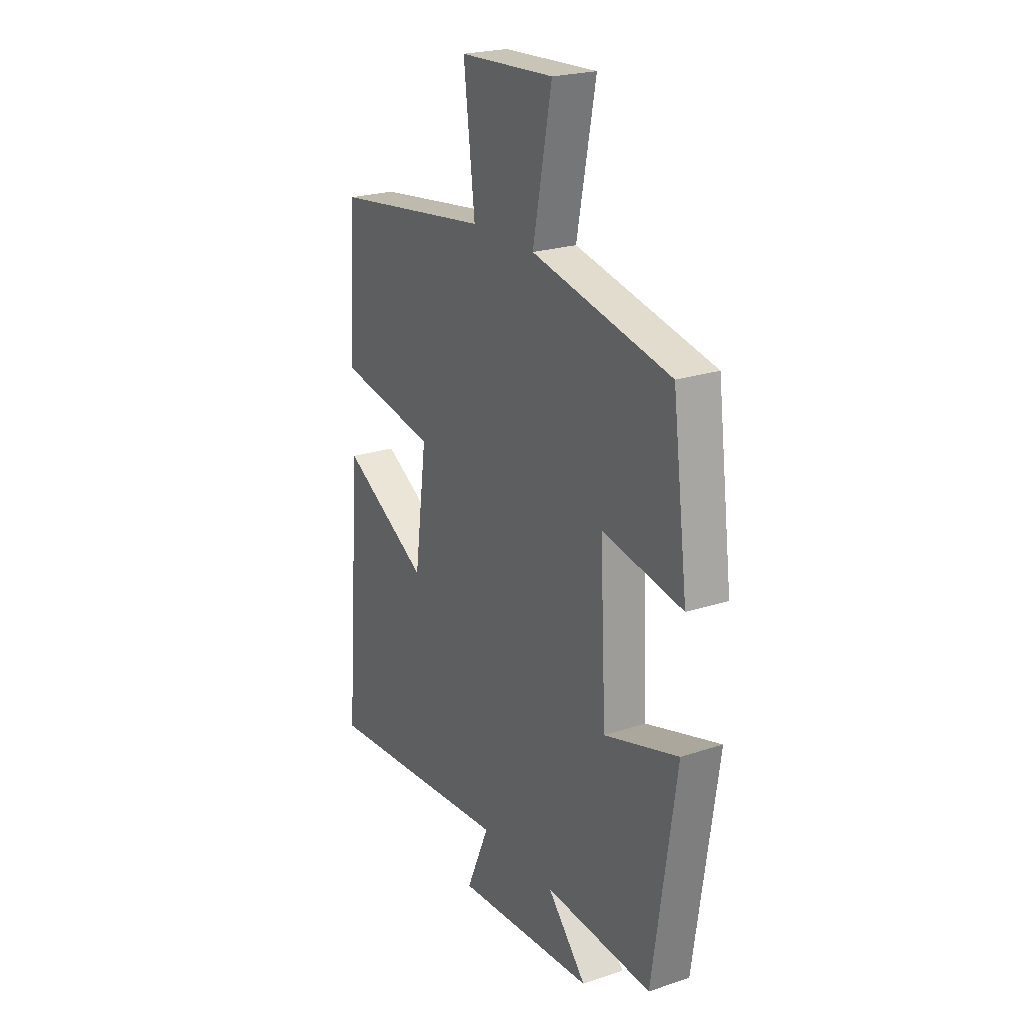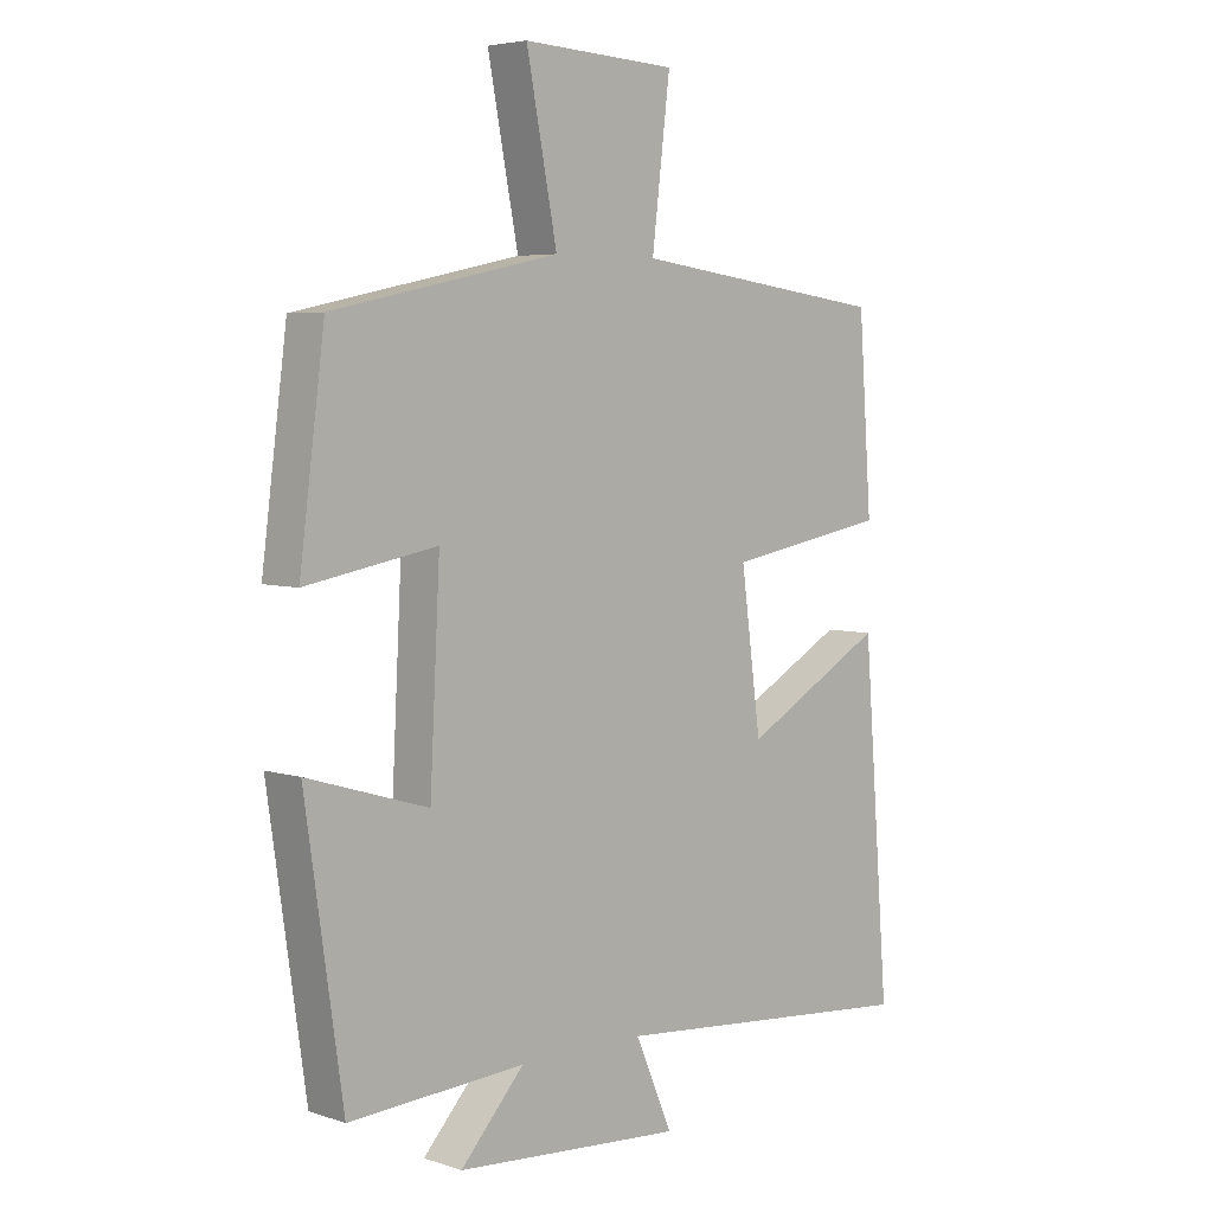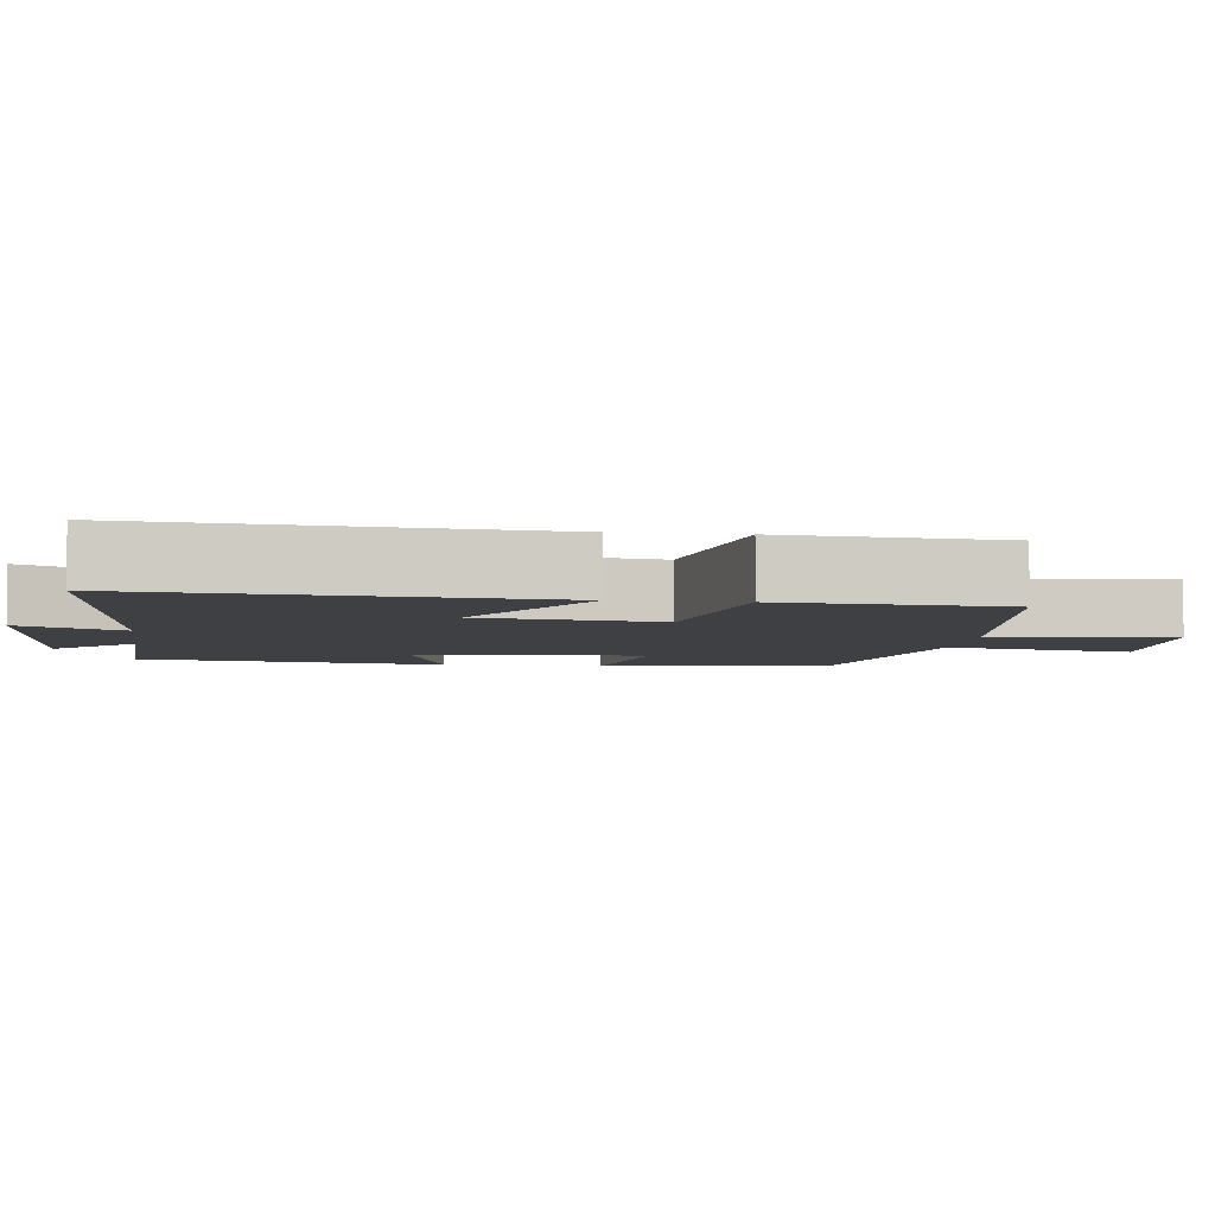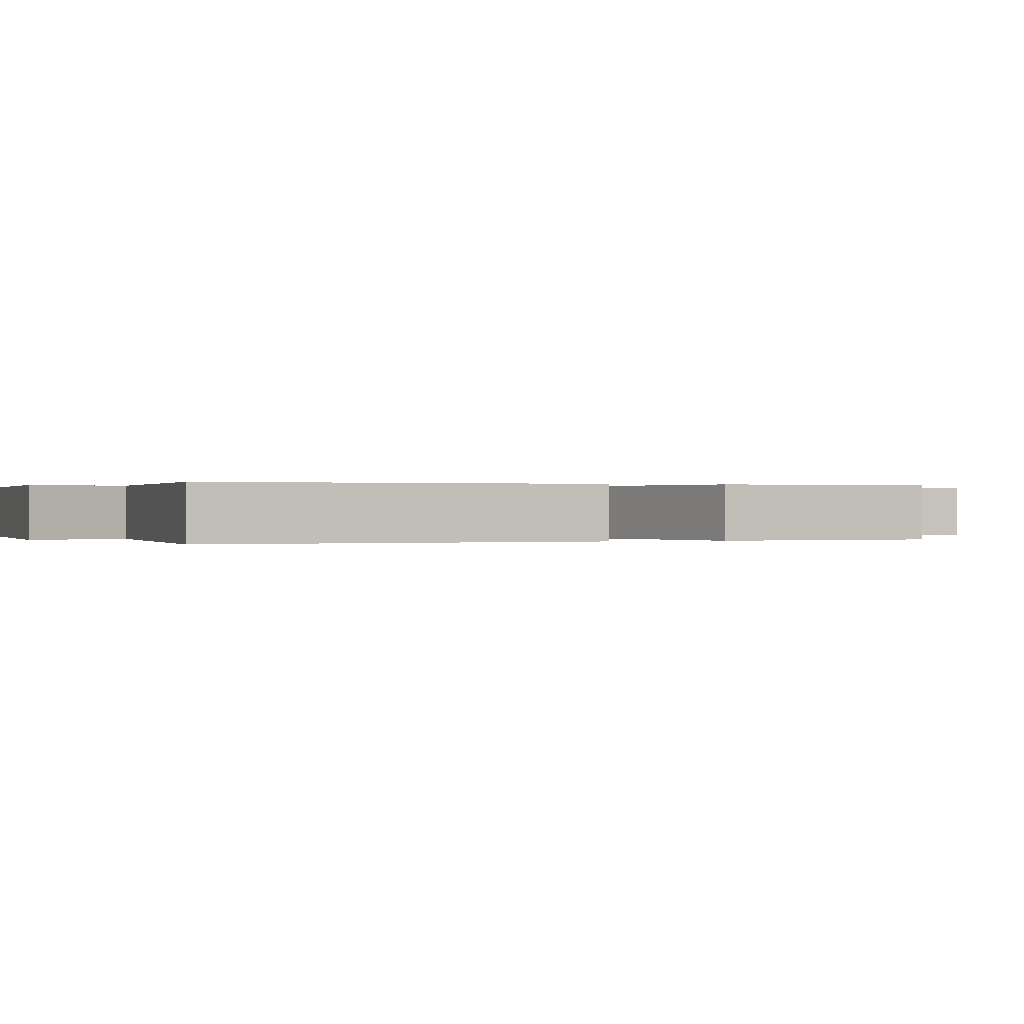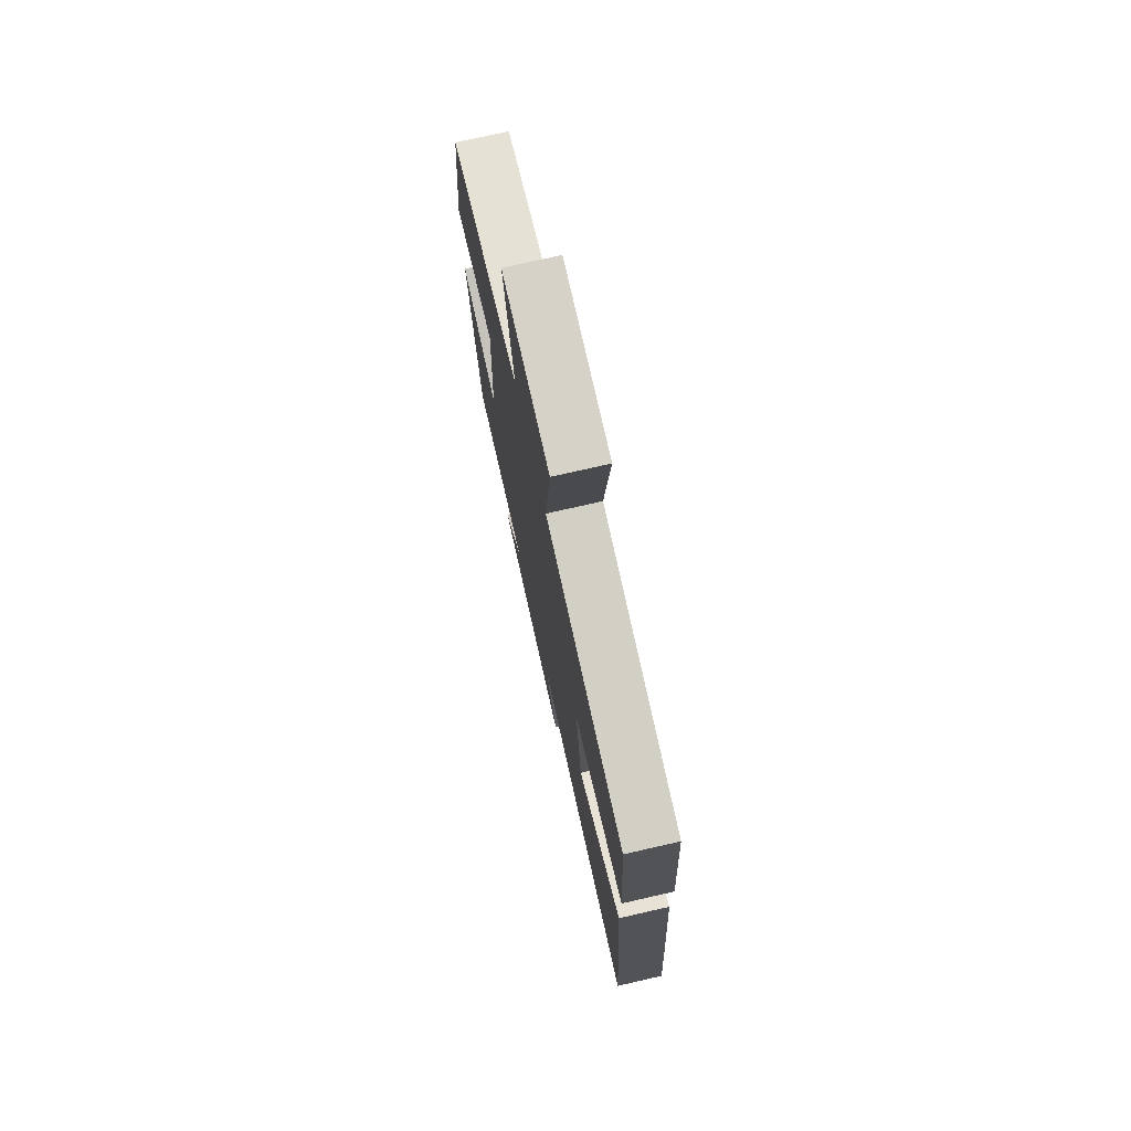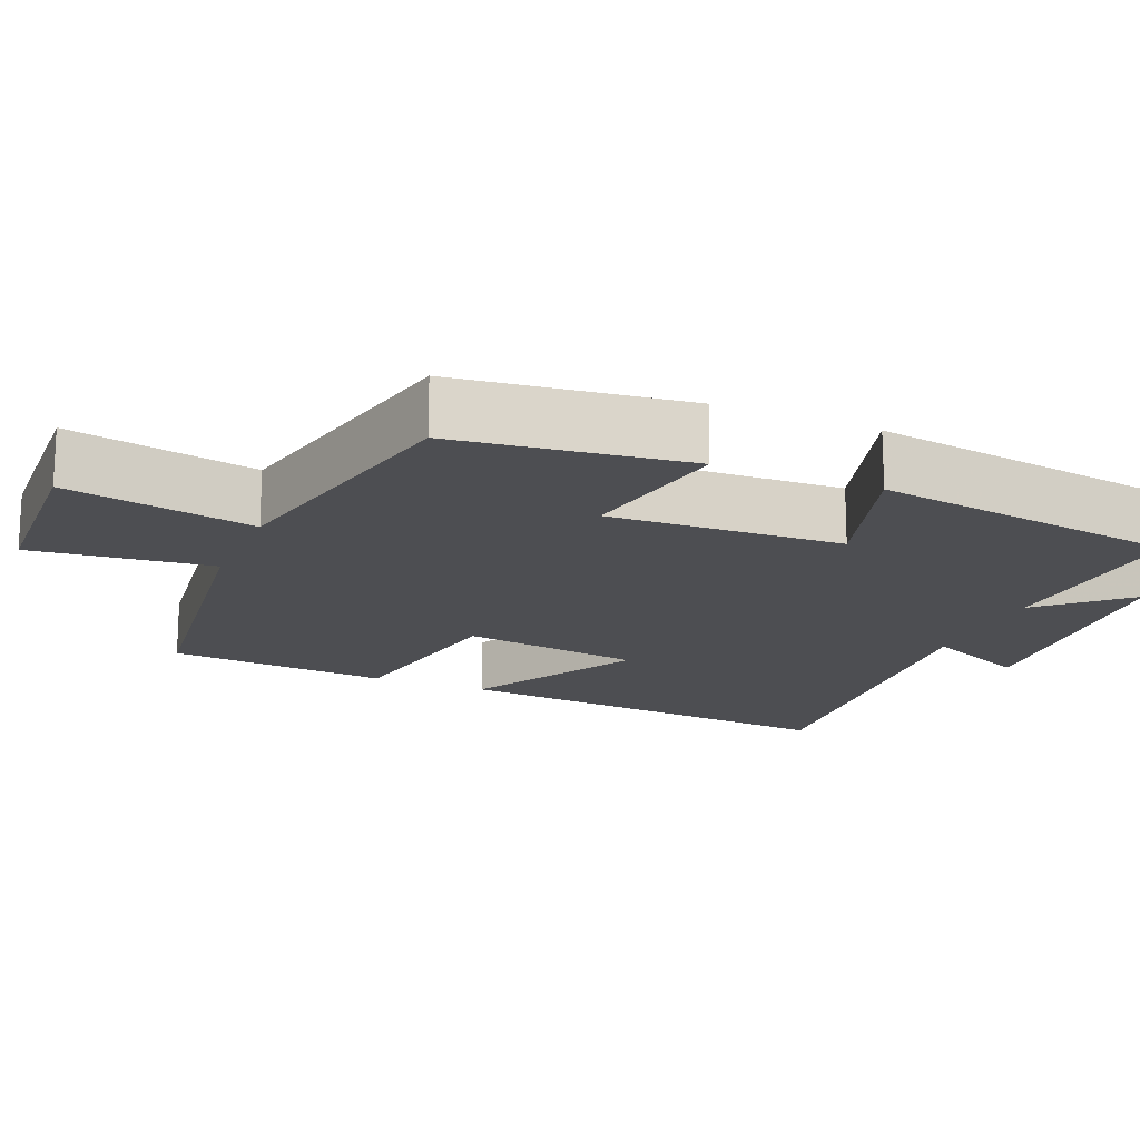
<metadata>
{"format":"obj","ext":"obj","renderer":"f3d","projection":"perspective","resolution":1024,"background":"white","views":[{"elev":22.8,"azim":60.4,"up":"+Z"},{"elev":5.0,"azim":135.5,"up":"+Z"},{"elev":-5.0,"azim":-97.1,"up":"+Y"},{"elev":0.1,"azim":-111.8,"up":"+Y"},{"elev":75.0,"azim":-102.8,"up":"+Z"},{"elev":-17.2,"azim":67.1,"up":"+Y"}]}
</metadata>
<code>
v -0.479 0.07 0.446
v -0.069 0.07 0.5
v -0.098 0.07 0.741
v 0.148 0.07 0.753
v 0.099 0.07 0.5
v 0.46 0.07 0.423
v 0.5 0.07 0.113
v 0.291 0.07 0.151
v 0.307 0.07 -0.161
v 0.5 0.07 -0.103
v 0.44 0.07 -0.517
v 0.159 0.07 -0.5
v 0.261 0.07 -0.612
v -0.103 0.07 -0.638
v -0.043 0.07 -0.5
v -0.542 0.07 -0.543
v -0.5 0.07 -0.007
v -0.273 0.07 -0.135
v -0.241 0.07 0.105
v -0.5 0.07 0.151
v -0.479 0 0.446
v -0.069 0 0.5
v -0.098 0 0.741
v 0.148 0 0.753
v 0.099 0 0.5
v 0.46 0 0.423
v 0.5 0 0.113
v 0.291 0 0.151
v 0.307 0 -0.161
v 0.5 0 -0.103
v 0.44 0 -0.517
v 0.159 0 -0.5
v 0.261 0 -0.612
v -0.103 0 -0.638
v -0.043 0 -0.5
v -0.542 0 -0.543
v -0.5 0 -0.007
v -0.273 0 -0.135
v -0.241 0 0.105
v -0.5 0 0.151
f 19 20 1 2
f 18 19 2
f 15 16 17 18
f 15 18 2
f 12 13 14 15
f 12 15 2
f 9 10 11 12
f 12 2 3
f 9 12 3
f 8 9 3
f 5 6 7 8
f 5 8 3
f 3 4 5
f 22 21 40 39
f 22 39 38
f 38 37 36 35
f 22 38 35
f 35 34 33 32
f 22 35 32
f 32 31 30 29
f 23 22 32
f 23 32 29
f 23 29 28
f 28 27 26 25
f 23 28 25
f 25 24 23
f 1 21 22 2
f 2 22 23 3
f 3 23 24 4
f 4 24 25 5
f 5 25 26 6
f 6 26 27 7
f 7 27 28 8
f 8 28 29 9
f 9 29 30 10
f 10 30 31 11
f 11 31 32 12
f 12 32 33 13
f 13 33 34 14
f 14 34 35 15
f 15 35 36 16
f 16 36 37 17
f 17 37 38 18
f 18 38 39 19
f 19 39 40 20
f 20 40 21 1

</code>
